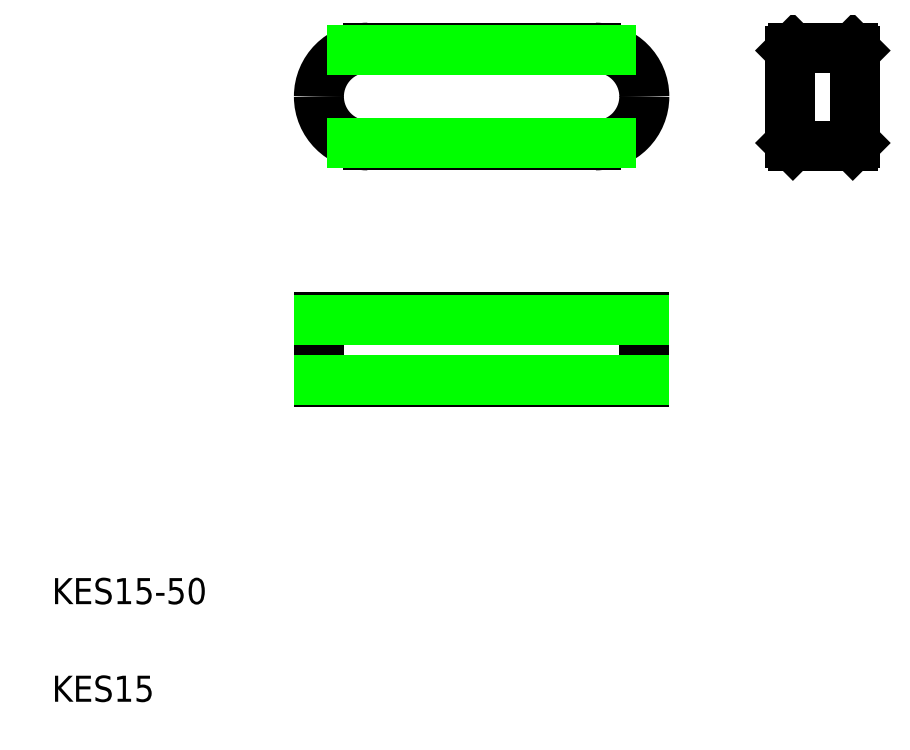
<metadata>
{"format":"dxf","ext":"dxf","renderer":"ezdxf+matplotlib","layout":"modelspace","background":"white","min_lineweight":24,"dpi":150}
</metadata>
<code>
0
SECTION
2
ENTITIES
0
TEXT
8
0
10
10
20
25
30
0
40
4
1
KES15-50
0
TEXT
8
0
10
10
20
10
30
0
40
4
1
KES15
0
LINE
8
0
10
101
20
59.11
30
0
11
51.03
21
59.11
31
0
0
LINE
8
0
10
51.03
20
69.11
30
0
11
101
21
69.11
31
0
0
LINE
8
0
10
51.03
20
59.11
30
0
11
51.03
21
69.11
31
0
0
LINE
8
0
10
101
20
69.11
30
0
11
101
21
59.11
31
0
0
ARC
8
0
10
58.53
20
103
30
0
40
7.5
50
90
51
180
0
ARC
8
0
10
58.53
20
103
30
0
40
7.5
50
180
51
270
0
ARC
8
0
10
93.53
20
103
30
0
40
7.5
50
270
51
1.14e-13
0
LINE
8
0
10
93.53
20
95.5
30
0
11
58.53
21
95.5
31
0
0
LINE
8
0
10
58.53
20
110.5
30
0
11
93.53
21
110.5
31
0
0
ARC
8
0
10
93.53
20
103
30
0
40
7.5
50
0
51
90
0
LINE
8
0
10
123.9
20
110.5
30
0
11
133.1
21
110.5
31
0
0
LINE
8
0
10
133.1
20
95.46
30
0
11
123.9
21
95.46
31
0
0
LINE
8
0
10
123.5
20
95.86
30
0
11
123.5
21
110.1
31
0
0
LINE
8
0
10
123.5
20
95.86
30
0
11
123.9
21
95.46
31
0
0
LINE
8
0
10
123.9
20
110.5
30
0
11
123.5
21
110.1
31
0
0
LINE
8
0
10
133.5
20
110.1
30
0
11
133.5
21
95.86
31
0
0
LINE
8
0
10
133.1
20
95.46
30
0
11
133.5
21
95.86
31
0
0
LINE
8
0
10
133.5
20
110.1
30
0
11
133.1
21
110.5
31
0
0
LINE
8
0
10
101
20
59.51
30
0
11
51.03
21
59.51
31
0
0
LINE
8
0
10
51.03
20
68.71
30
0
11
101
21
68.71
31
0
0
LINE
8
0
10
95.95
20
95.9
30
0
11
56.12
21
95.9
31
0
0
LINE
8
0
10
56.12
20
110.1
30
0
11
95.95
21
110.1
31
0
0
ENDSEC
0
EOF

</code>
